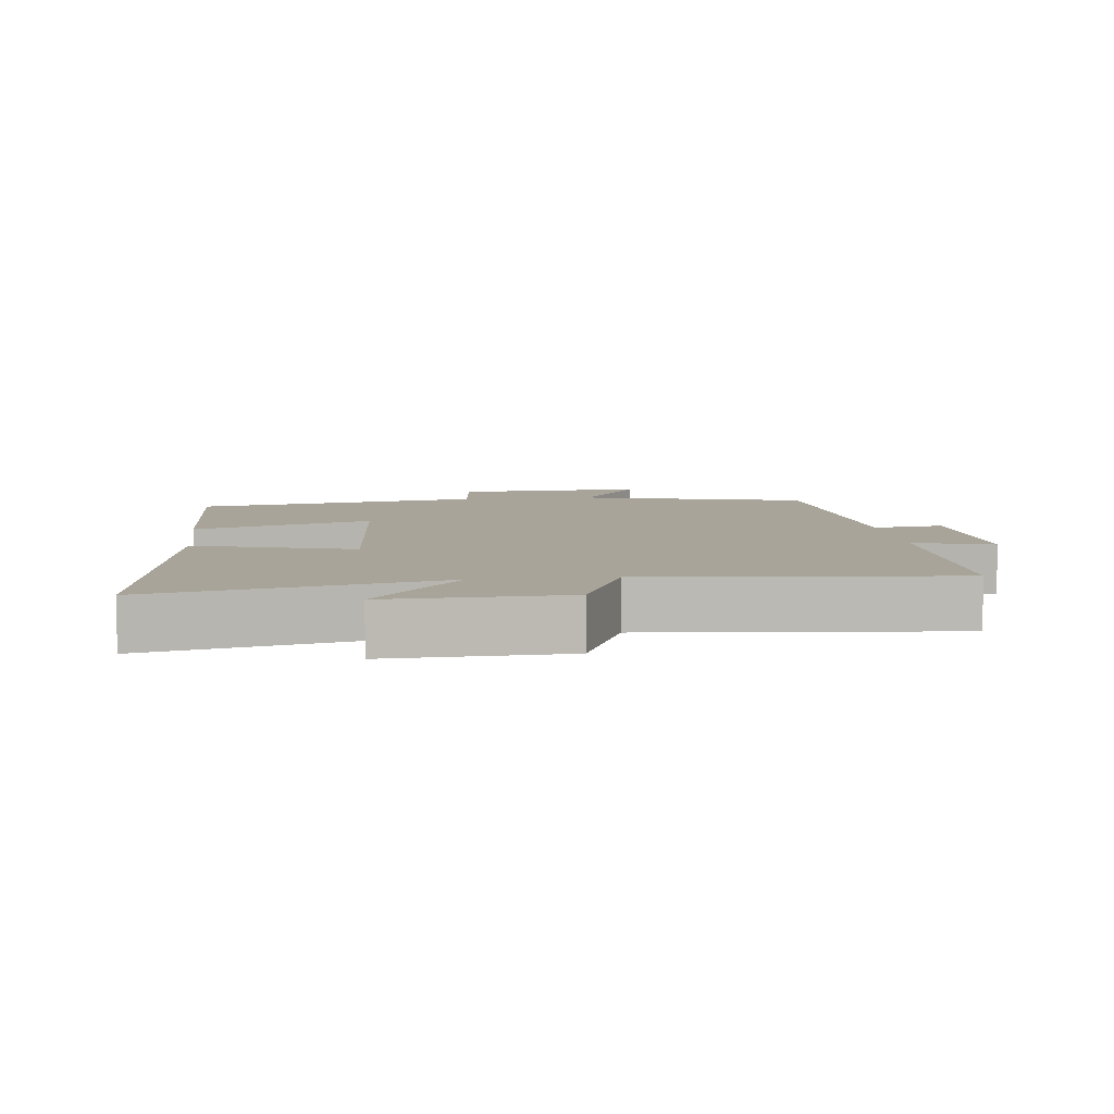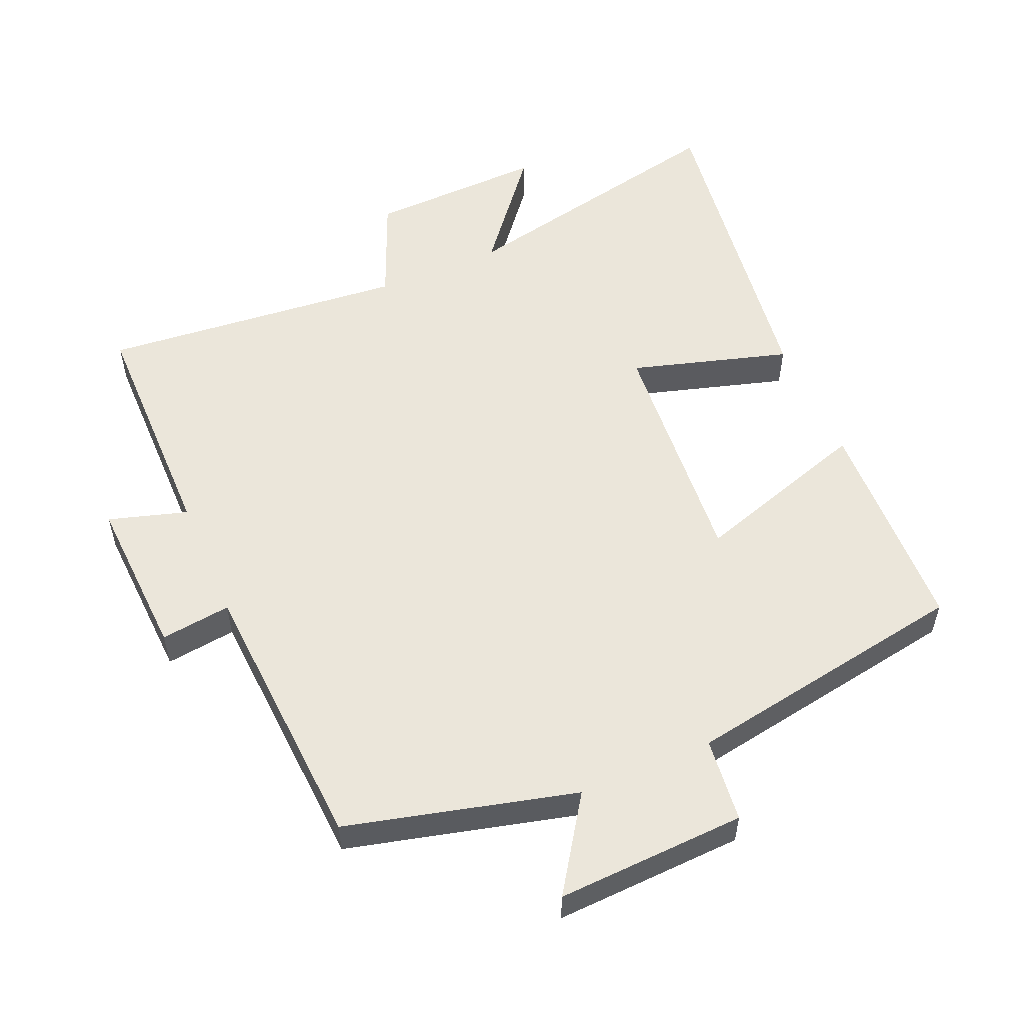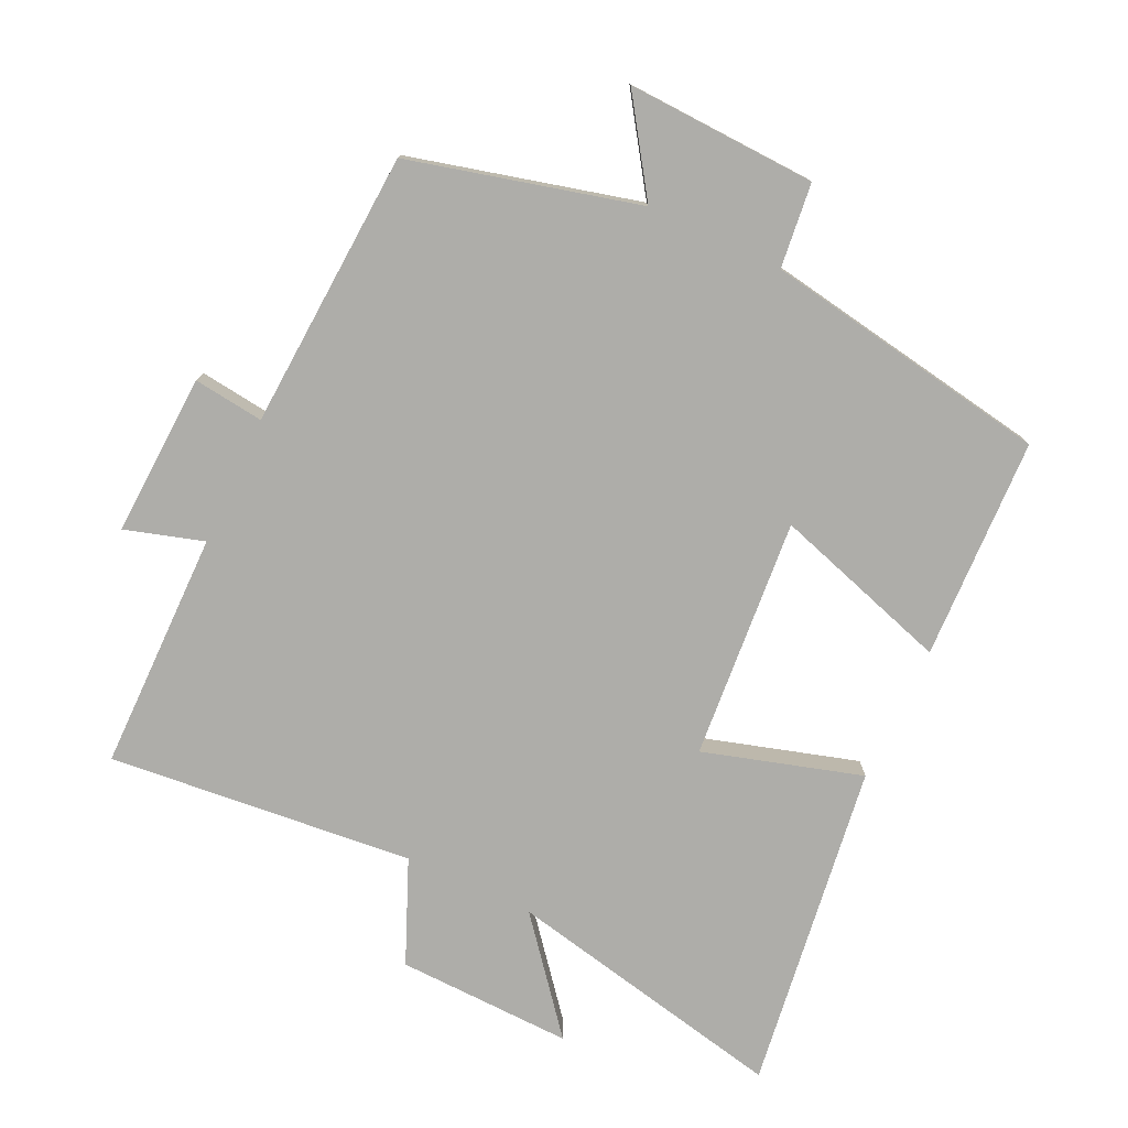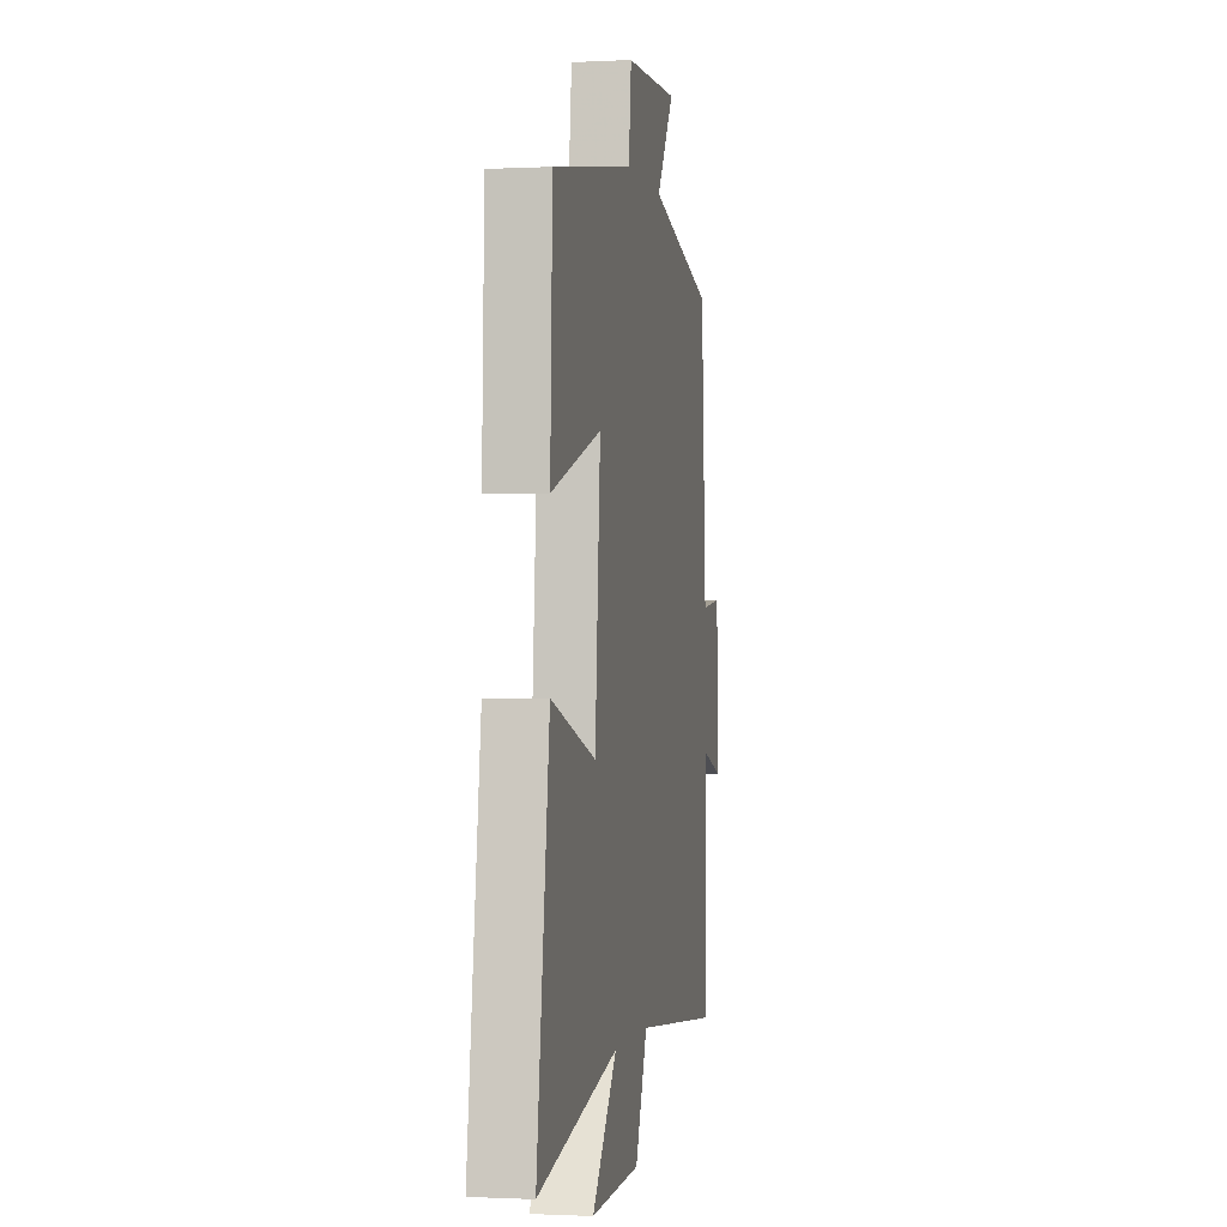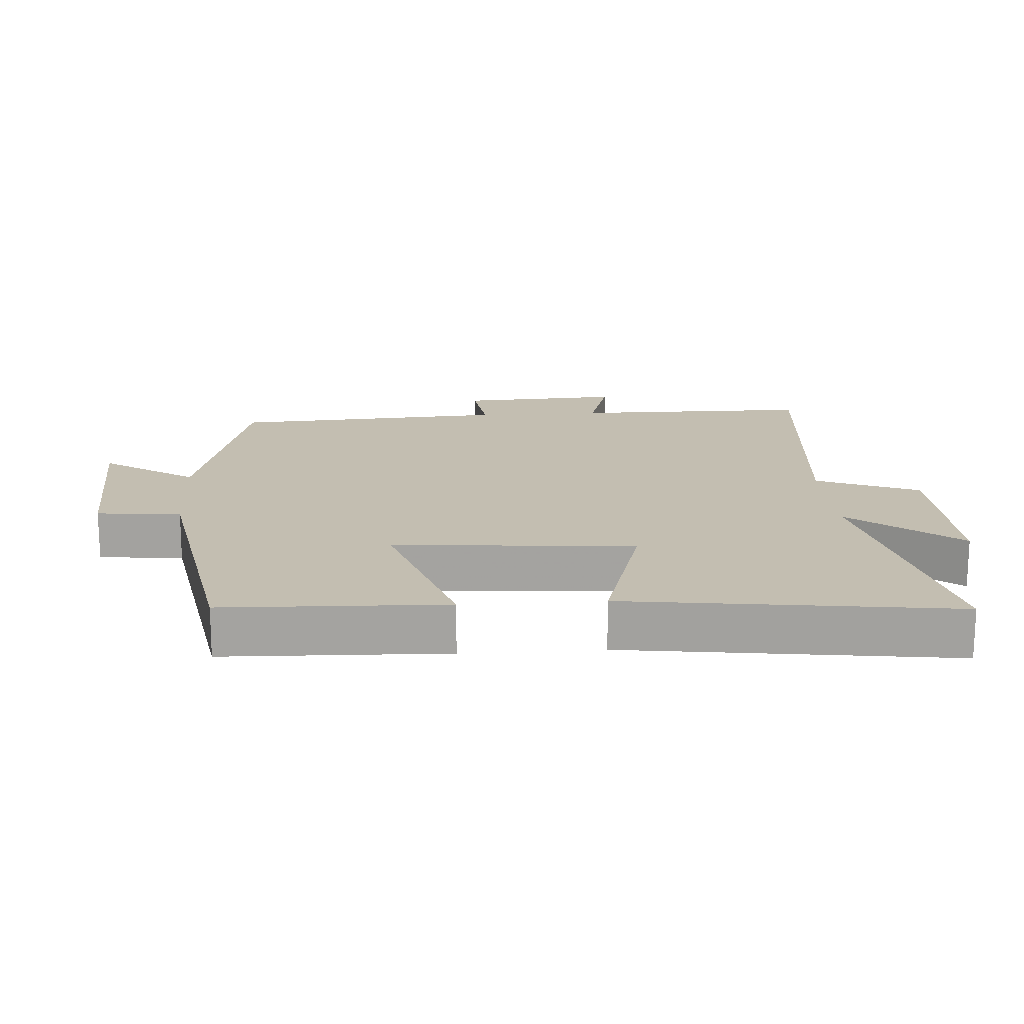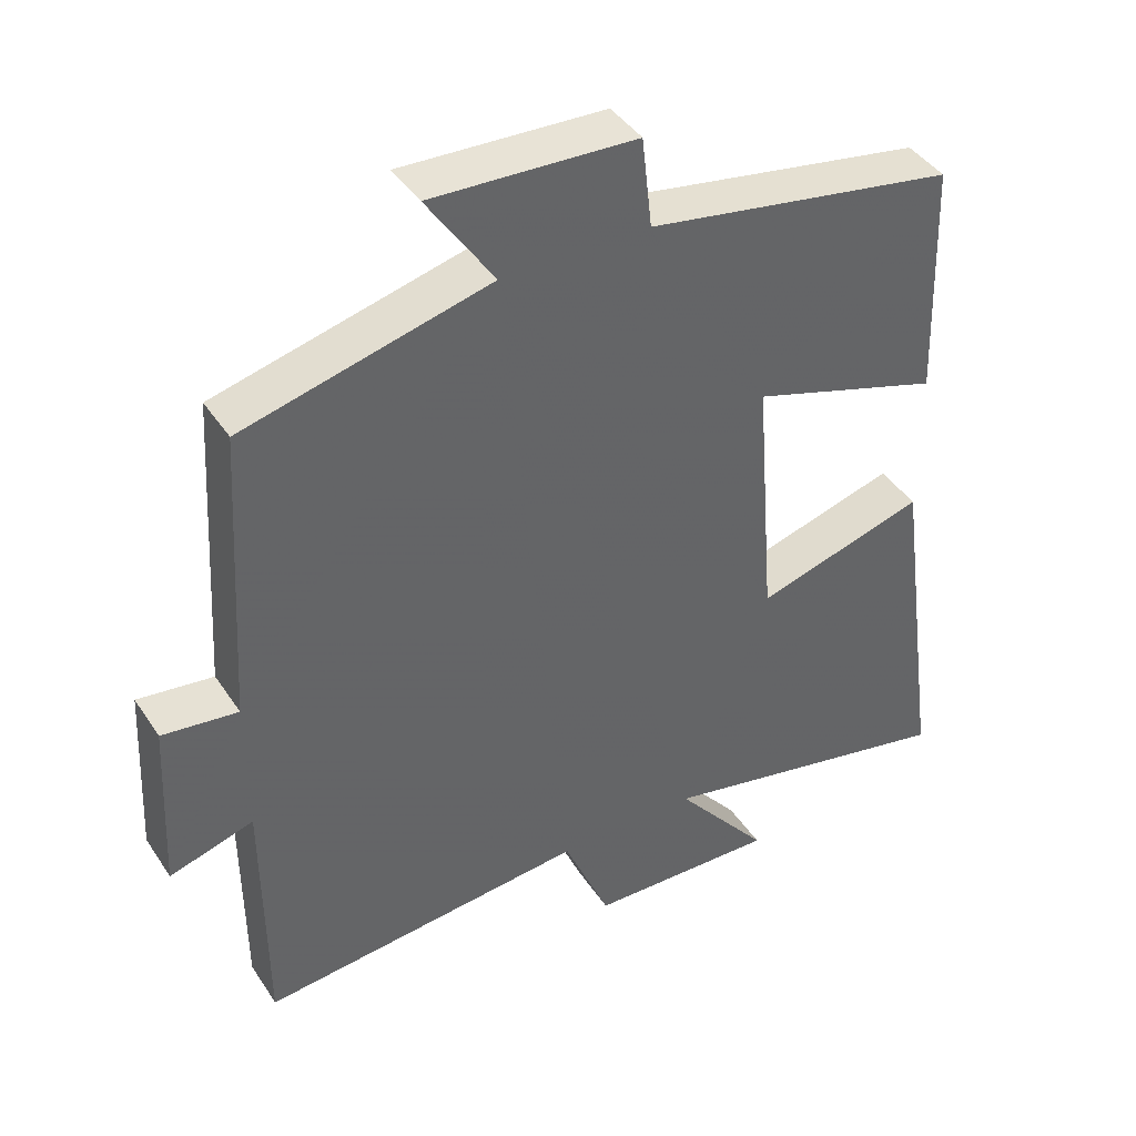
<metadata>
{"format":"obj","ext":"obj","renderer":"f3d","projection":"perspective","resolution":1024,"background":"white","views":[{"elev":7.1,"azim":173.2,"up":"+Y"},{"elev":54.8,"azim":-23.3,"up":"+Y"},{"elev":-77.1,"azim":-25.1,"up":"+Y"},{"elev":-0.9,"azim":100.7,"up":"+Z"},{"elev":17.2,"azim":86.0,"up":"+Y"},{"elev":41.9,"azim":-30.7,"up":"+Z"}]}
</metadata>
<code>
v -0.475 0.07 0.414
v -0.137 0.07 0.5
v -0.229 0.07 0.637
v 0.051 0.07 0.625
v 0.065 0.07 0.5
v 0.489 0.07 0.428
v 0.5 0.07 0.1
v 0.238 0.07 0.183
v 0.266 0.07 -0.173
v 0.5 0.07 -0.104
v 0.566 0.07 -0.589
v 0.147 0.07 -0.5
v 0.277 0.07 -0.66
v 0.017 0.07 -0.652
v -0.047 0.07 -0.5
v -0.498 0.07 -0.543
v -0.5 0.07 -0.189
v -0.616 0.07 -0.224
v -0.604 0.07 0.016
v -0.5 0.07 0.003
v -0.475 0 0.414
v -0.137 0 0.5
v -0.229 0 0.637
v 0.051 0 0.625
v 0.065 0 0.5
v 0.489 0 0.428
v 0.5 0 0.1
v 0.238 0 0.183
v 0.266 0 -0.173
v 0.5 0 -0.104
v 0.566 0 -0.589
v 0.147 0 -0.5
v 0.277 0 -0.66
v 0.017 0 -0.652
v -0.047 0 -0.5
v -0.498 0 -0.543
v -0.5 0 -0.189
v -0.616 0 -0.224
v -0.604 0 0.016
v -0.5 0 0.003
f 17 18 19 20
f 15 16 17 20
f 15 20 1 2
f 12 13 14 15
f 12 15 2
f 9 10 11 12
f 8 9 12 2
f 5 6 7 8
f 5 8 2 3
f 3 4 5
f 40 39 38 37
f 40 37 36 35
f 22 21 40 35
f 35 34 33 32
f 22 35 32
f 32 31 30 29
f 22 32 29 28
f 28 27 26 25
f 23 22 28 25
f 25 24 23
f 1 21 22 2
f 2 22 23 3
f 3 23 24 4
f 4 24 25 5
f 5 25 26 6
f 6 26 27 7
f 7 27 28 8
f 8 28 29 9
f 9 29 30 10
f 10 30 31 11
f 11 31 32 12
f 12 32 33 13
f 13 33 34 14
f 14 34 35 15
f 15 35 36 16
f 16 36 37 17
f 17 37 38 18
f 18 38 39 19
f 19 39 40 20
f 20 40 21 1

</code>
